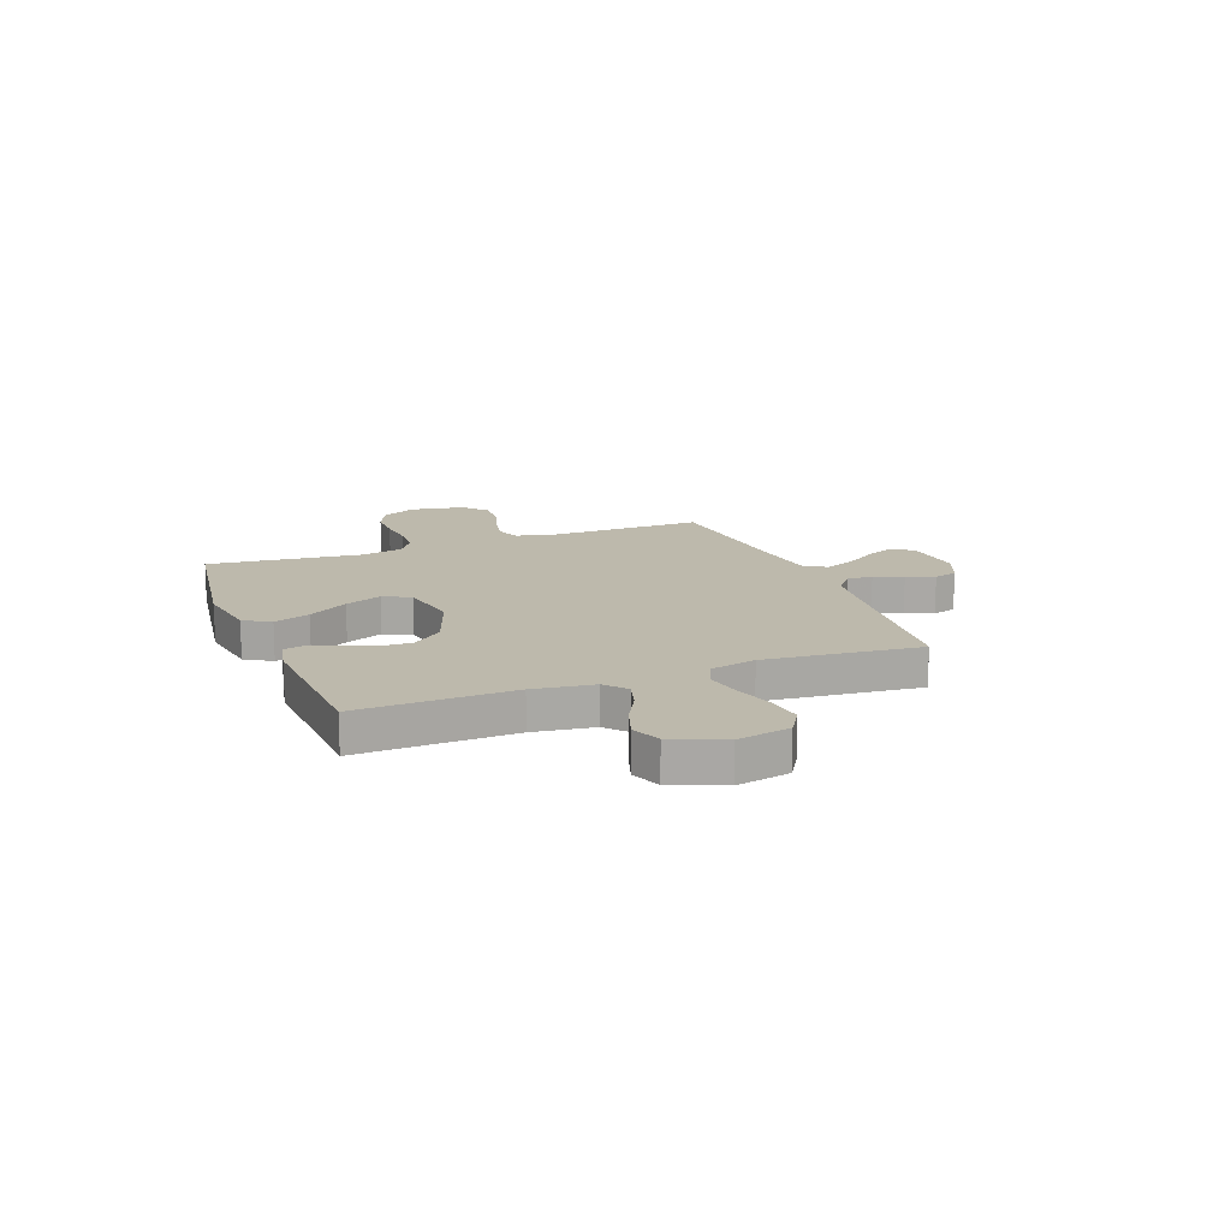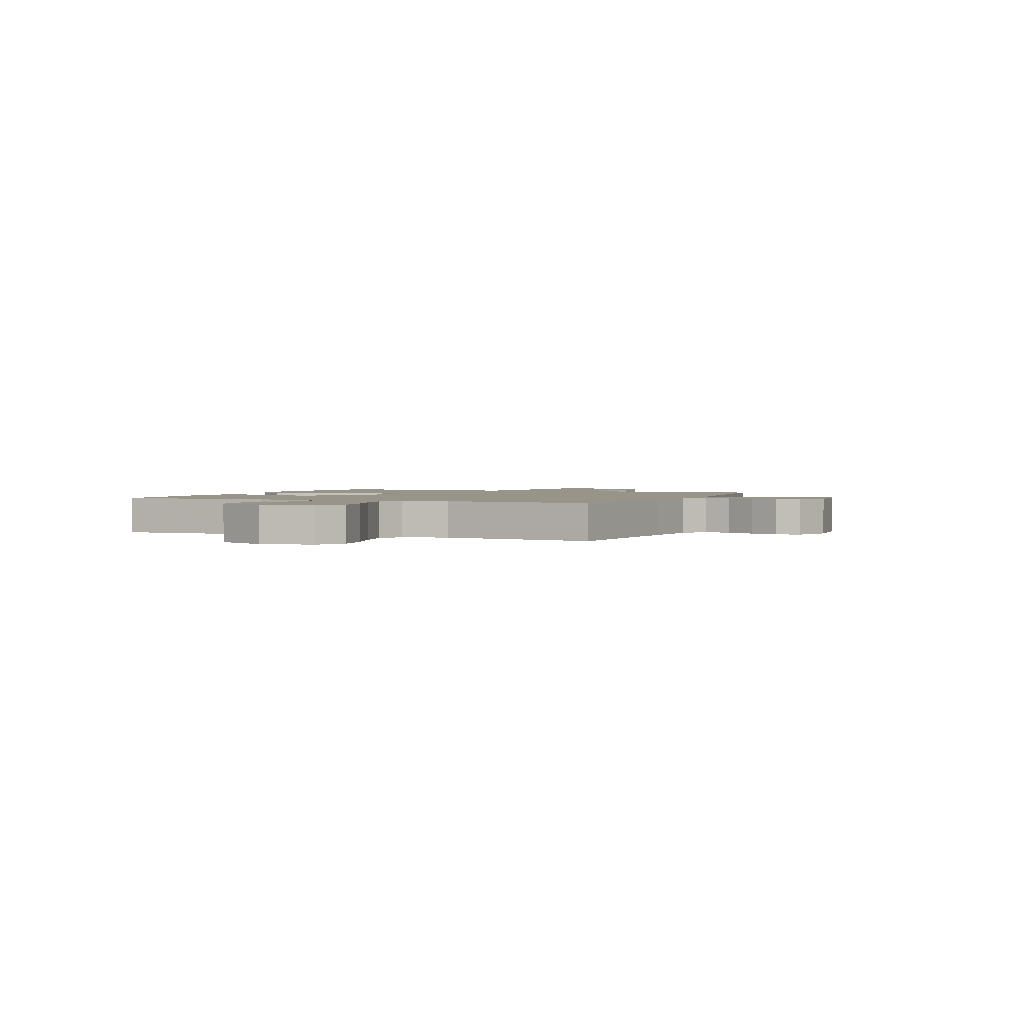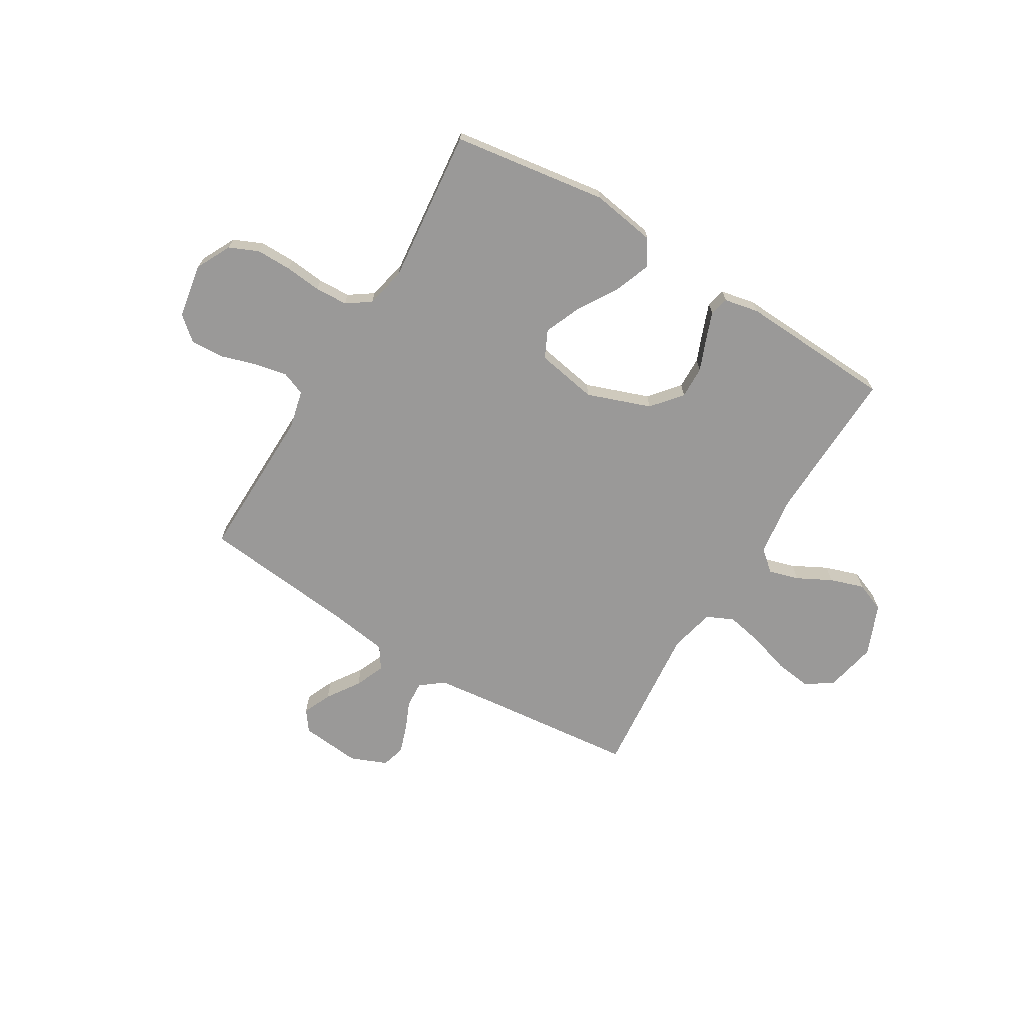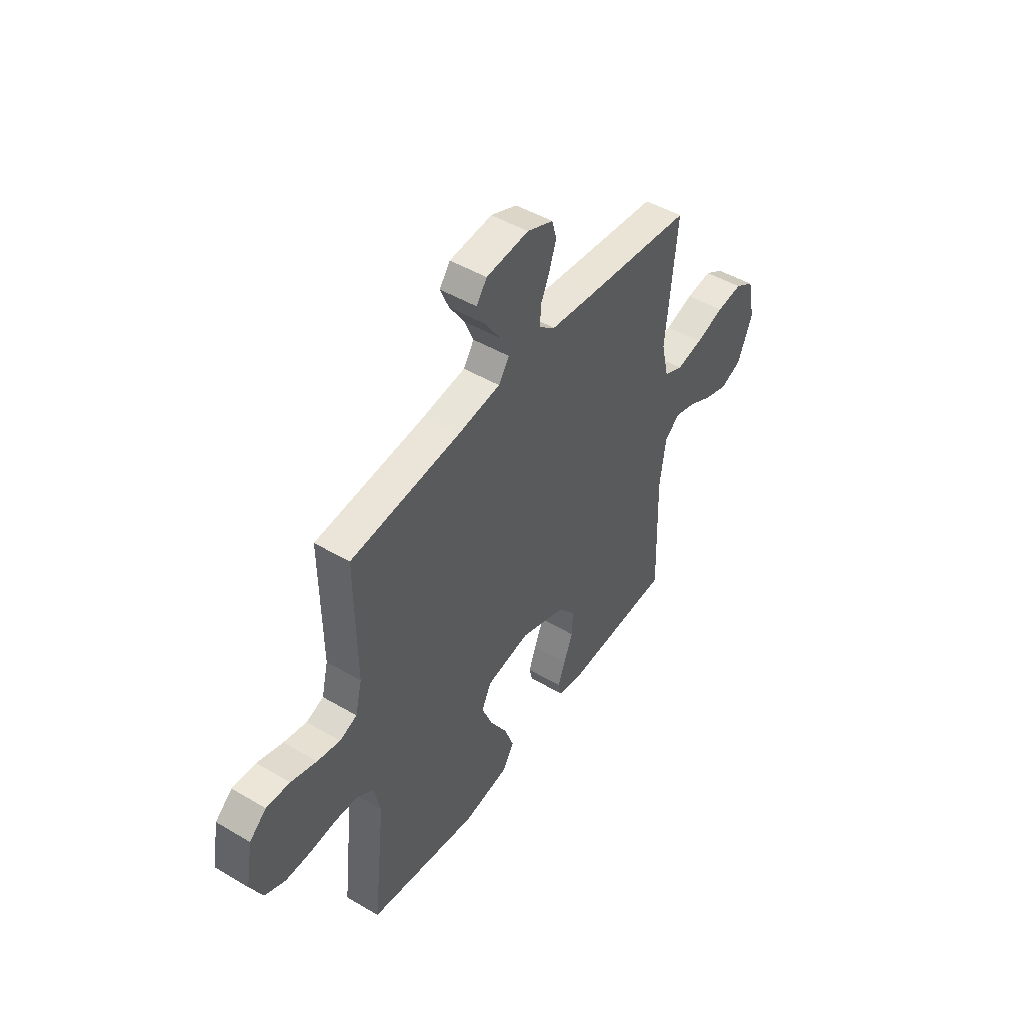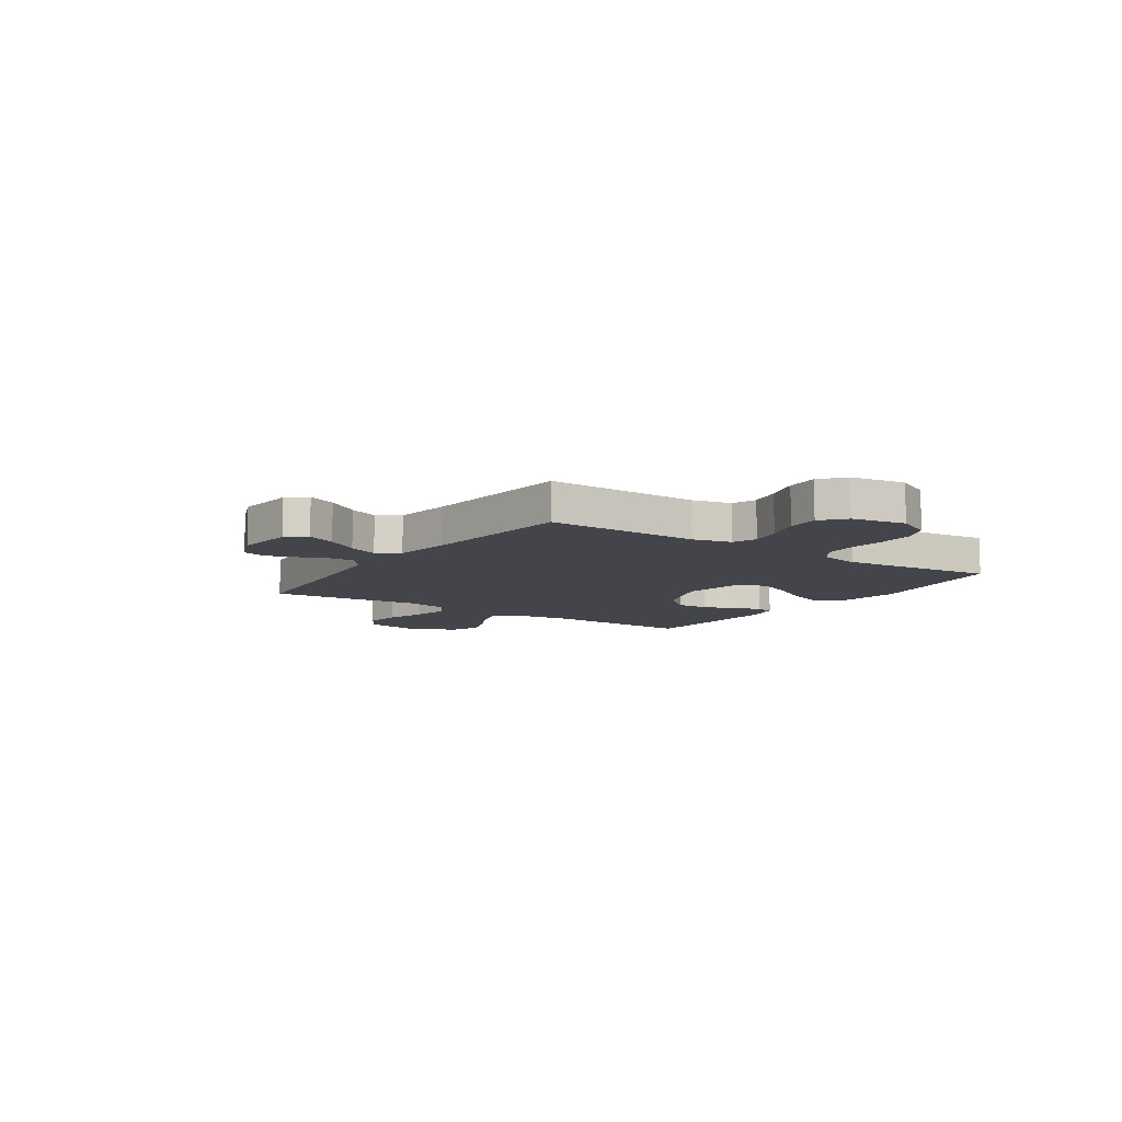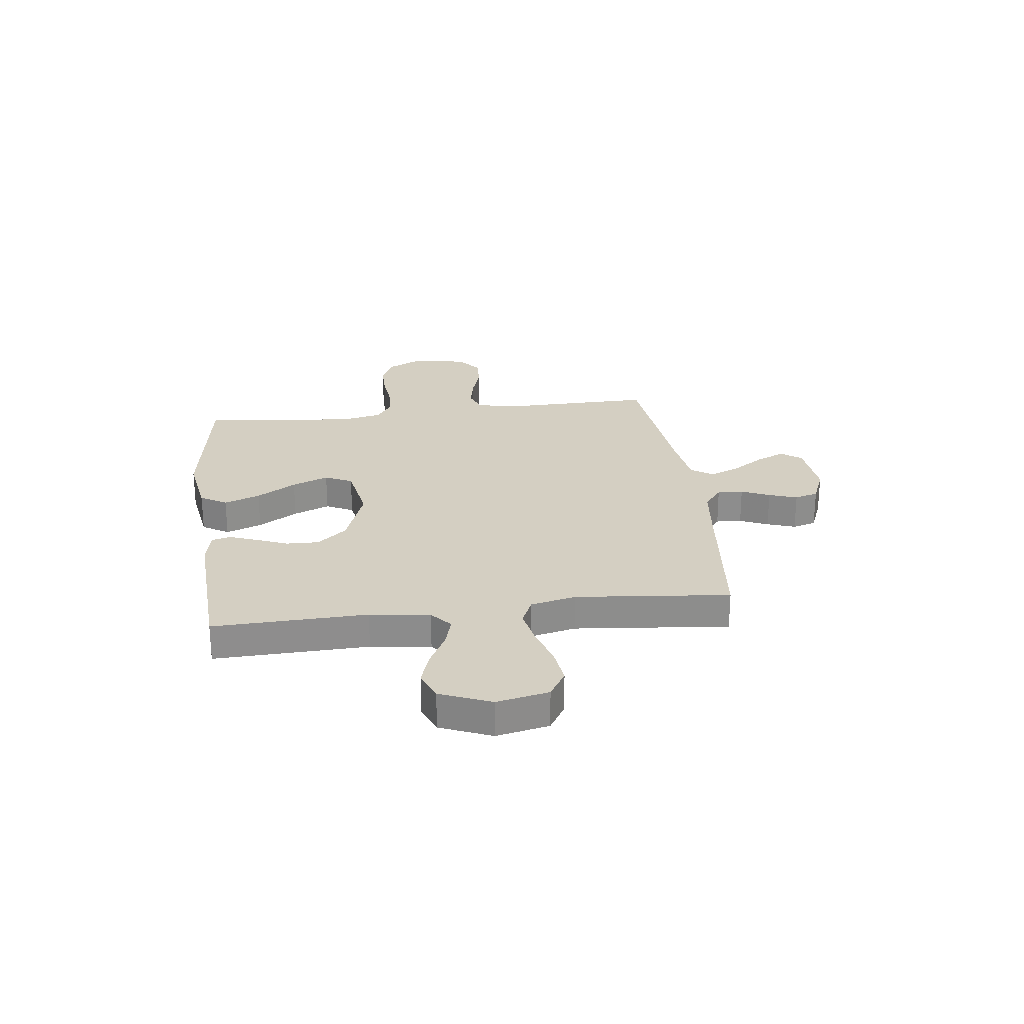
<metadata>
{"format":"obj","ext":"obj","renderer":"f3d","projection":"perspective","resolution":1024,"background":"white","views":[{"elev":15.0,"azim":-111.1,"up":"+Y"},{"elev":1.8,"azim":-66.8,"up":"+Y"},{"elev":-69.1,"azim":148.7,"up":"+Y"},{"elev":47.3,"azim":123.7,"up":"+Z"},{"elev":-9.2,"azim":55.8,"up":"+Y"},{"elev":25.7,"azim":-97.2,"up":"+Y"}]}
</metadata>
<code>
v -0.5 0.07 -0.5
v -0.491 0.07 -0.2
v -0.507 0.07 -0.083
v -0.548 0.07 -0.048
v -0.606 0.07 -0.065
v -0.672 0.07 -0.1
v -0.738 0.07 -0.122
v -0.796 0.07 -0.099
v -0.837 0.07 0
v -0.816 0.07 0.102
v -0.763 0.07 0.135
v -0.692 0.07 0.126
v -0.614 0.07 0.102
v -0.542 0.07 0.088
v -0.49 0.07 0.112
v -0.47 0.07 0.2
v -0.5 0.07 0.5
v -0.2 0.07 0.532
v -0.082 0.07 0.546
v -0.038 0.07 0.581
v -0.041 0.07 0.631
v -0.065 0.07 0.686
v -0.084 0.07 0.741
v -0.071 0.07 0.787
v 0 0.07 0.816
v 0.116 0.07 0.805
v 0.145 0.07 0.766
v 0.121 0.07 0.71
v 0.079 0.07 0.647
v 0.055 0.07 0.589
v 0.084 0.07 0.546
v 0.2 0.07 0.53
v 0.5 0.07 0.5
v 0.496 0.07 0.2
v 0.514 0.07 0.125
v 0.561 0.07 0.107
v 0.624 0.07 0.12
v 0.694 0.07 0.142
v 0.758 0.07 0.145
v 0.804 0.07 0.106
v 0.823 0.07 0
v 0.789 0.07 -0.068
v 0.733 0.07 -0.093
v 0.664 0.07 -0.093
v 0.593 0.07 -0.086
v 0.53 0.07 -0.089
v 0.484 0.07 -0.121
v 0.467 0.07 -0.2
v 0.5 0.07 -0.5
v 0.2 0.07 -0.545
v 0.074 0.07 -0.525
v 0.043 0.07 -0.474
v 0.069 0.07 -0.404
v 0.116 0.07 -0.327
v 0.145 0.07 -0.256
v 0.119 0.07 -0.203
v 0 0.07 -0.182
v -0.123 0.07 -0.227
v -0.171 0.07 -0.285
v -0.169 0.07 -0.348
v -0.144 0.07 -0.41
v -0.124 0.07 -0.463
v -0.133 0.07 -0.5
v -0.2 0.07 -0.514
v -0.5 0 -0.5
v -0.491 0 -0.2
v -0.507 0 -0.083
v -0.548 0 -0.048
v -0.606 0 -0.065
v -0.672 0 -0.1
v -0.738 0 -0.122
v -0.796 0 -0.099
v -0.837 0 0
v -0.816 0 0.102
v -0.763 0 0.135
v -0.692 0 0.126
v -0.614 0 0.102
v -0.542 0 0.088
v -0.49 0 0.112
v -0.47 0 0.2
v -0.5 0 0.5
v -0.2 0 0.532
v -0.082 0 0.546
v -0.038 0 0.581
v -0.041 0 0.631
v -0.065 0 0.686
v -0.084 0 0.741
v -0.071 0 0.787
v 0 0 0.816
v 0.116 0 0.805
v 0.145 0 0.766
v 0.121 0 0.71
v 0.079 0 0.647
v 0.055 0 0.589
v 0.084 0 0.546
v 0.2 0 0.53
v 0.5 0 0.5
v 0.496 0 0.2
v 0.514 0 0.125
v 0.561 0 0.107
v 0.624 0 0.12
v 0.694 0 0.142
v 0.758 0 0.145
v 0.804 0 0.106
v 0.823 0 0
v 0.789 0 -0.068
v 0.733 0 -0.093
v 0.664 0 -0.093
v 0.593 0 -0.086
v 0.53 0 -0.089
v 0.484 0 -0.121
v 0.467 0 -0.2
v 0.5 0 -0.5
v 0.2 0 -0.545
v 0.074 0 -0.525
v 0.043 0 -0.474
v 0.069 0 -0.404
v 0.116 0 -0.327
v 0.145 0 -0.256
v 0.119 0 -0.203
v 0 0 -0.182
v -0.123 0 -0.227
v -0.171 0 -0.285
v -0.169 0 -0.348
v -0.144 0 -0.41
v -0.124 0 -0.463
v -0.133 0 -0.5
v -0.2 0 -0.514
f 64 1 2
f 63 64 2
f 62 63 2
f 61 62 2
f 60 61 2
f 59 60 2 3
f 58 59 3 4
f 57 58 4
f 56 57 4
f 52 53 54
f 51 52 54
f 50 51 54
f 49 50 54
f 48 49 54
f 47 48 54 55
f 46 47 55 56
f 43 44 45
f 42 43 45
f 41 42 45
f 40 41 45
f 39 40 45
f 38 39 45
f 37 38 45
f 36 37 45 46
f 46 56 4
f 36 46 4
f 35 36 4
f 32 33 34
f 34 35 4
f 32 34 4
f 31 32 4
f 27 28 29
f 26 27 29
f 25 26 29
f 24 25 29
f 23 24 29
f 22 23 29
f 21 22 29
f 20 21 29 30
f 31 4 5
f 30 31 5
f 20 30 5
f 19 20 5
f 16 17 18
f 15 16 18 19
f 11 12 13
f 10 11 13
f 9 10 13
f 8 9 13
f 7 8 13
f 6 7 13
f 5 6 13
f 5 13 14
f 15 19 5
f 5 14 15
f 66 65 128
f 66 128 127
f 66 127 126
f 66 126 125
f 66 125 124
f 67 66 124 123
f 68 67 123 122
f 68 122 121
f 68 121 120
f 118 117 116
f 118 116 115
f 118 115 114
f 118 114 113
f 118 113 112
f 119 118 112 111
f 120 119 111 110
f 109 108 107
f 109 107 106
f 109 106 105
f 109 105 104
f 109 104 103
f 109 103 102
f 109 102 101
f 110 109 101 100
f 68 120 110
f 68 110 100
f 68 100 99
f 98 97 96
f 68 99 98
f 68 98 96
f 68 96 95
f 93 92 91
f 93 91 90
f 93 90 89
f 93 89 88
f 93 88 87
f 93 87 86
f 93 86 85
f 94 93 85 84
f 69 68 95
f 69 95 94
f 69 94 84
f 69 84 83
f 82 81 80
f 83 82 80 79
f 77 76 75
f 77 75 74
f 77 74 73
f 77 73 72
f 77 72 71
f 77 71 70
f 77 70 69
f 78 77 69
f 69 83 79
f 79 78 69
f 1 65 66 2
f 2 66 67 3
f 3 67 68 4
f 4 68 69 5
f 5 69 70 6
f 6 70 71 7
f 7 71 72 8
f 8 72 73 9
f 9 73 74 10
f 10 74 75 11
f 11 75 76 12
f 12 76 77 13
f 13 77 78 14
f 14 78 79 15
f 15 79 80 16
f 16 80 81 17
f 17 81 82 18
f 18 82 83 19
f 19 83 84 20
f 20 84 85 21
f 21 85 86 22
f 22 86 87 23
f 23 87 88 24
f 24 88 89 25
f 25 89 90 26
f 26 90 91 27
f 27 91 92 28
f 28 92 93 29
f 29 93 94 30
f 30 94 95 31
f 31 95 96 32
f 32 96 97 33
f 33 97 98 34
f 34 98 99 35
f 35 99 100 36
f 36 100 101 37
f 37 101 102 38
f 38 102 103 39
f 39 103 104 40
f 40 104 105 41
f 41 105 106 42
f 42 106 107 43
f 43 107 108 44
f 44 108 109 45
f 45 109 110 46
f 46 110 111 47
f 47 111 112 48
f 48 112 113 49
f 49 113 114 50
f 50 114 115 51
f 51 115 116 52
f 52 116 117 53
f 53 117 118 54
f 54 118 119 55
f 55 119 120 56
f 56 120 121 57
f 57 121 122 58
f 58 122 123 59
f 59 123 124 60
f 60 124 125 61
f 61 125 126 62
f 62 126 127 63
f 63 127 128 64
f 64 128 65 1

</code>
